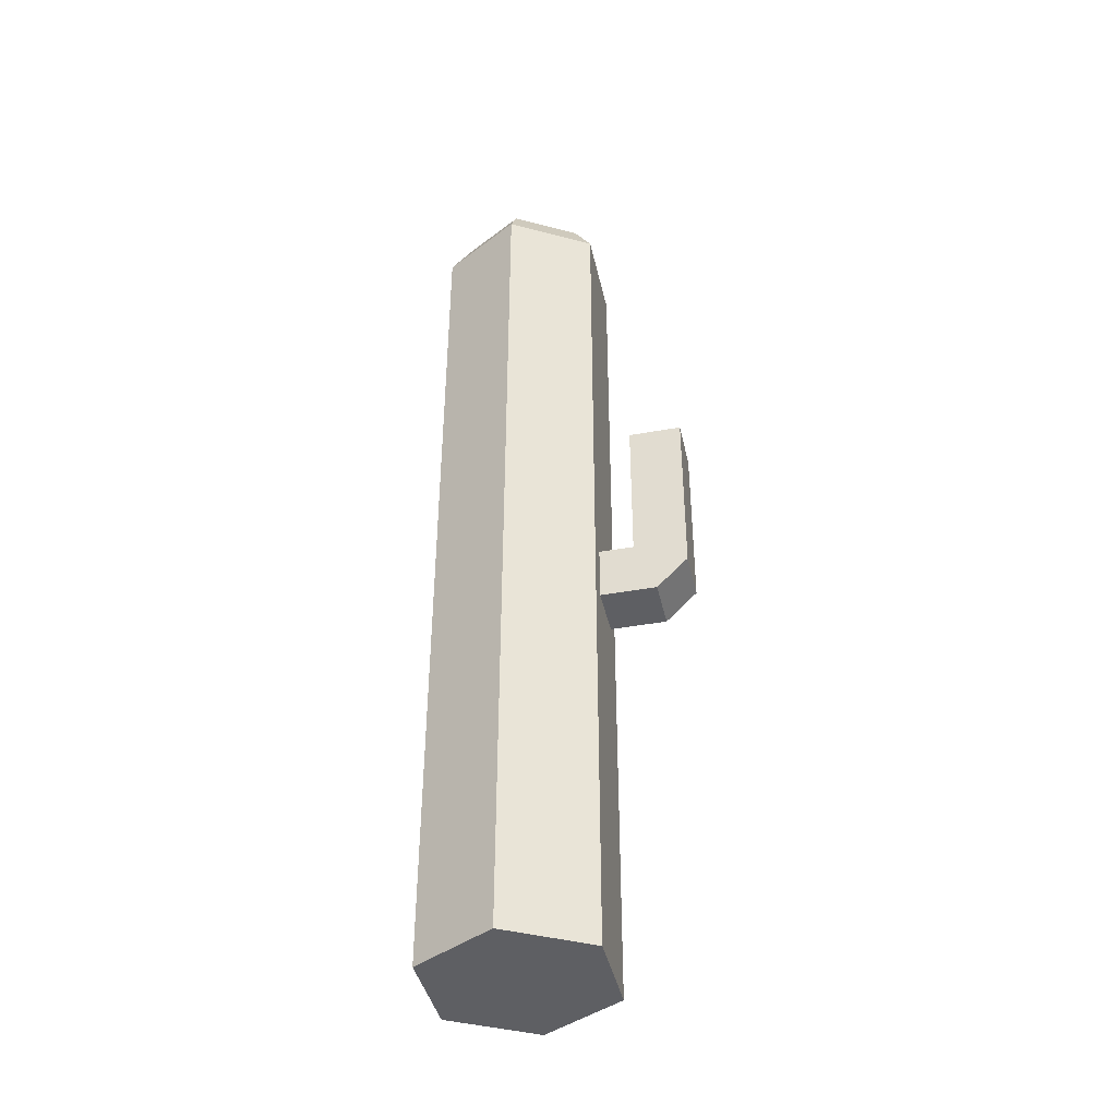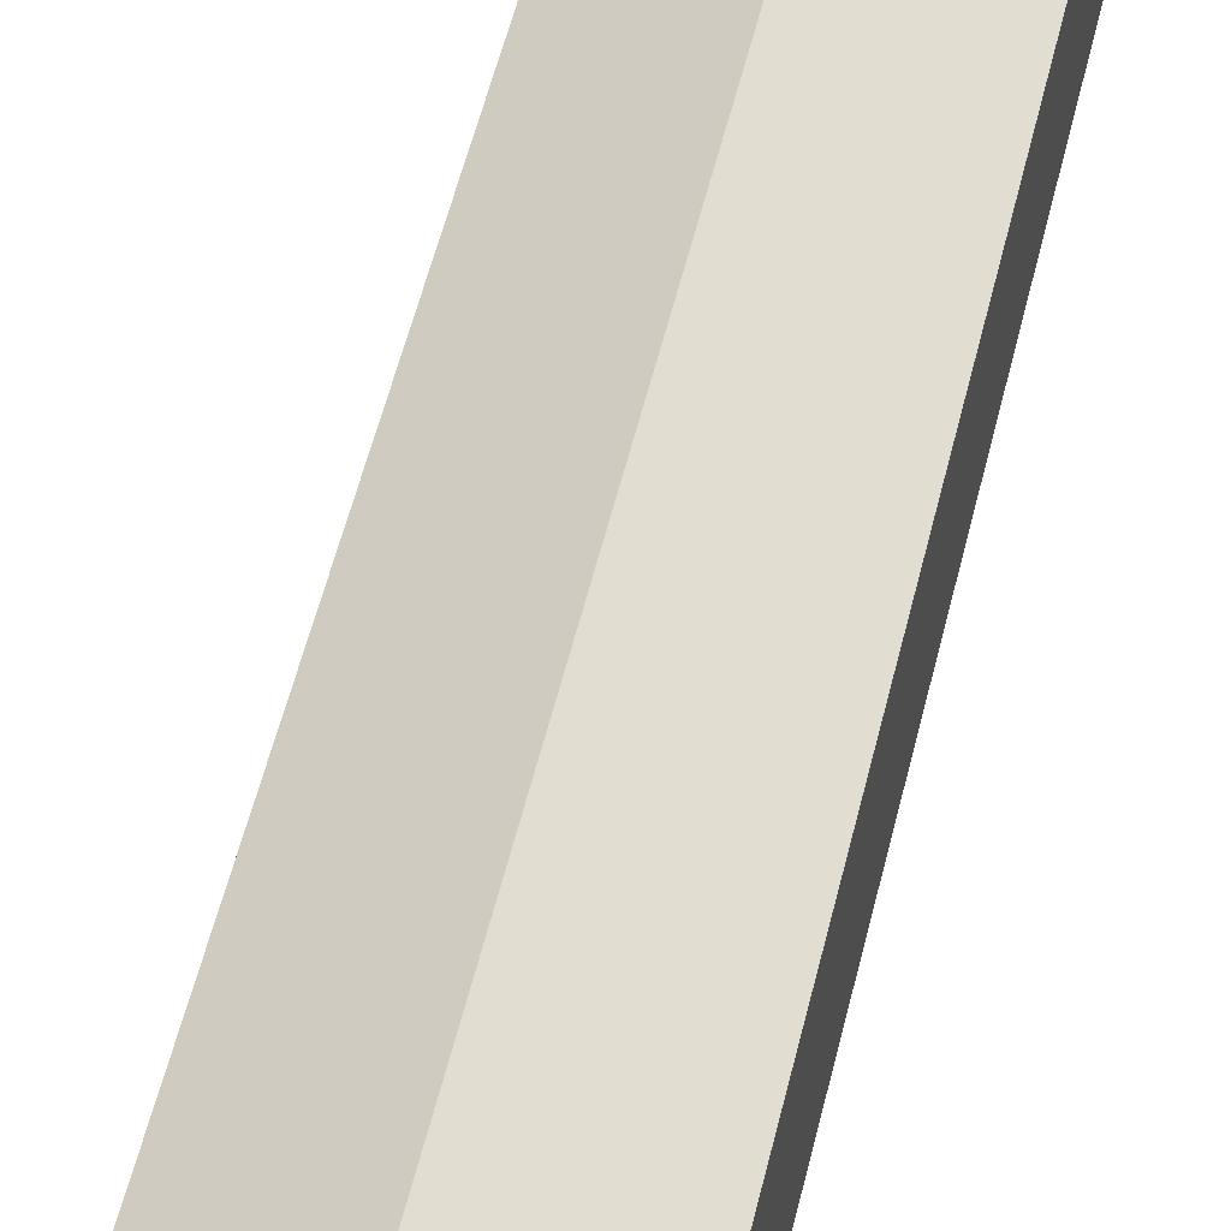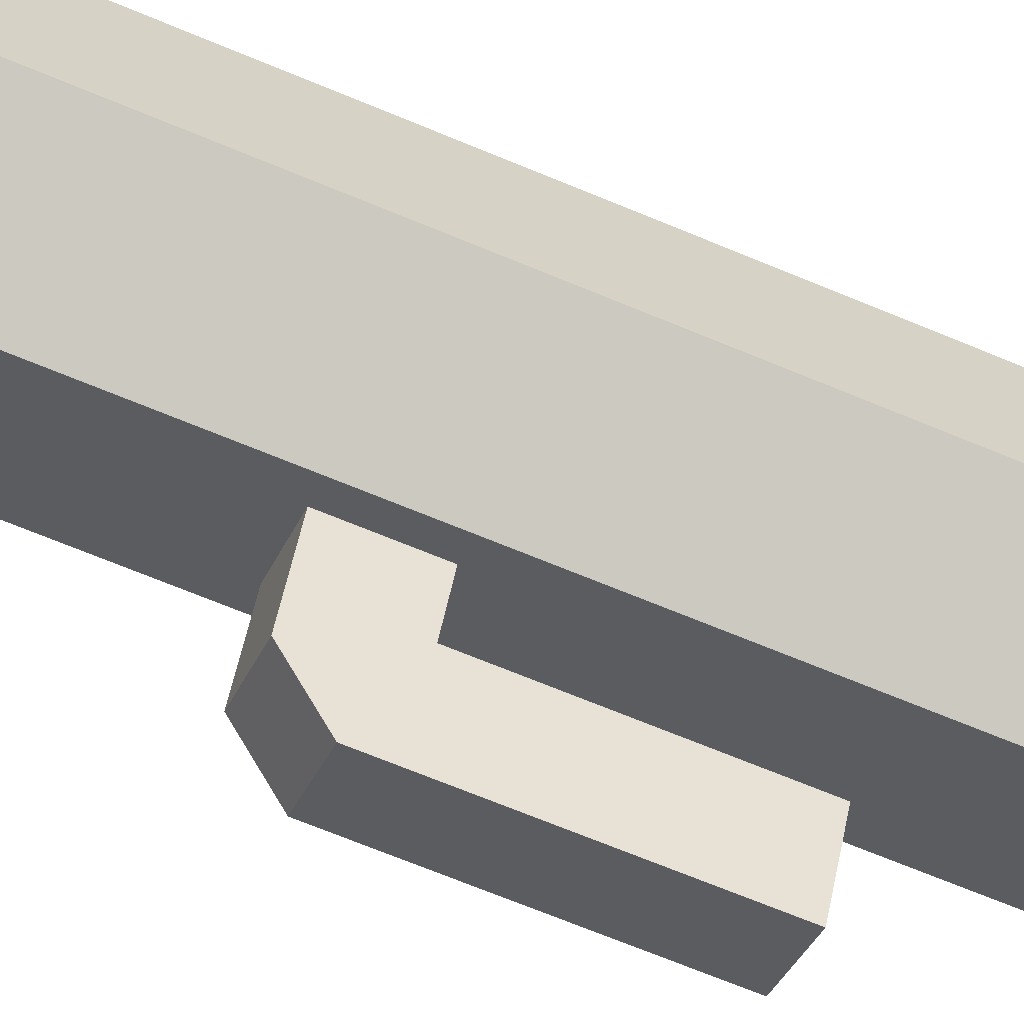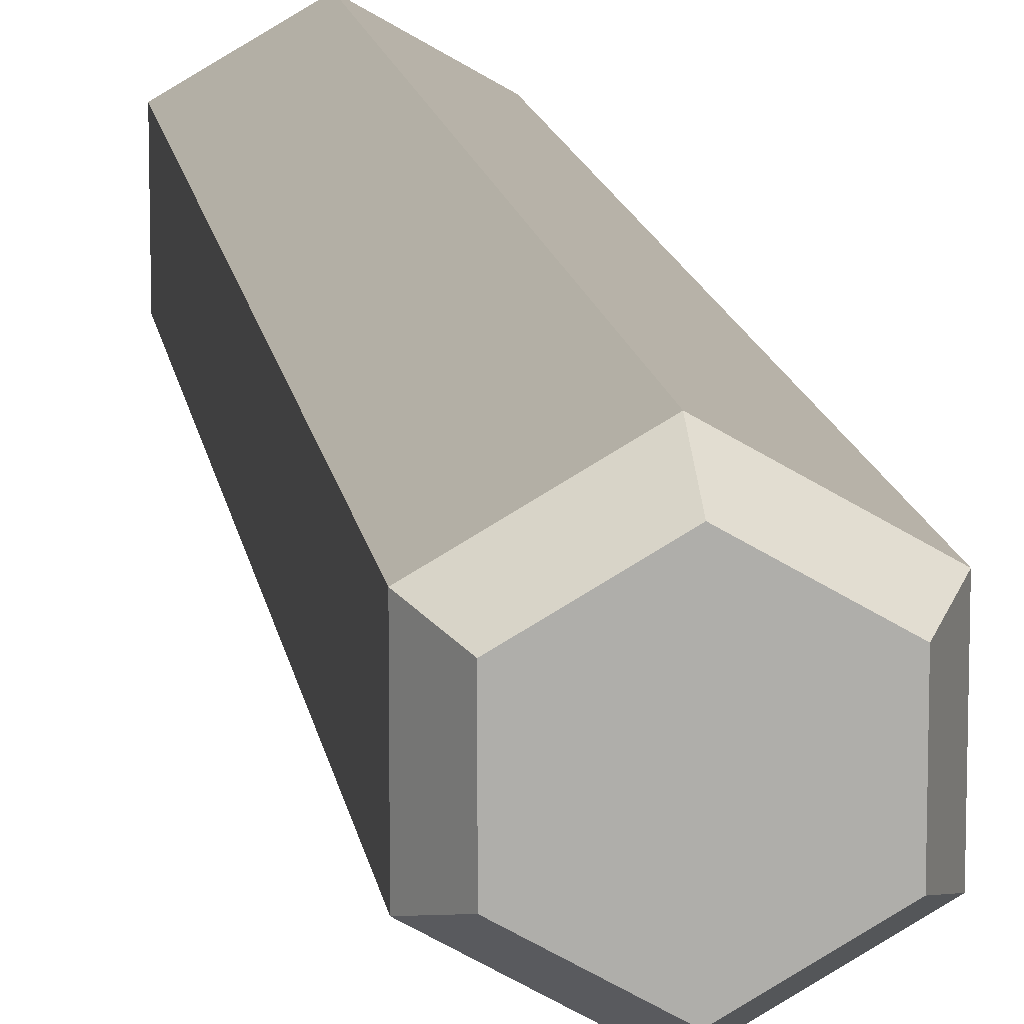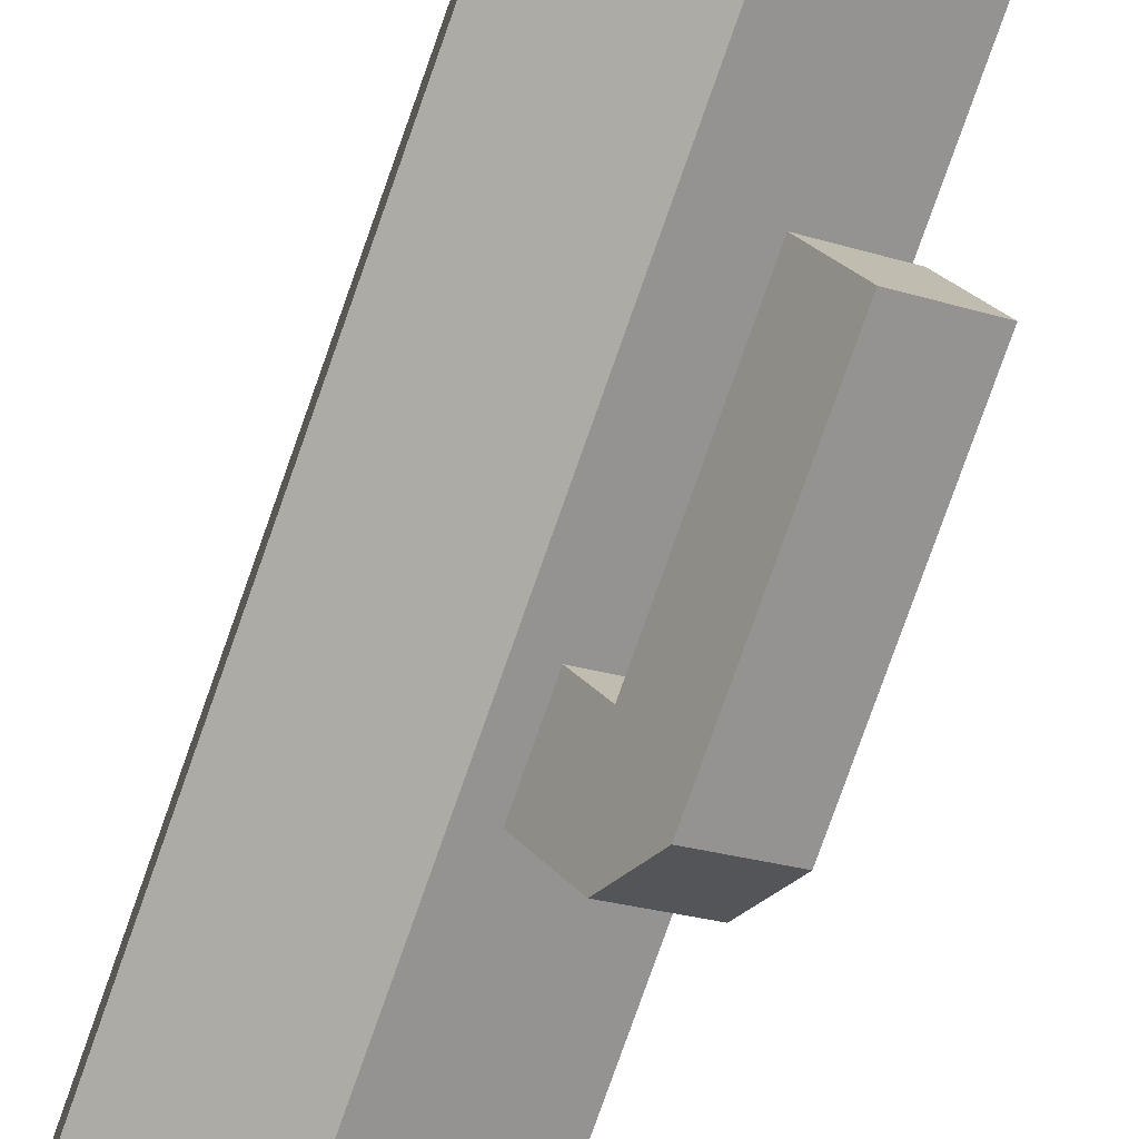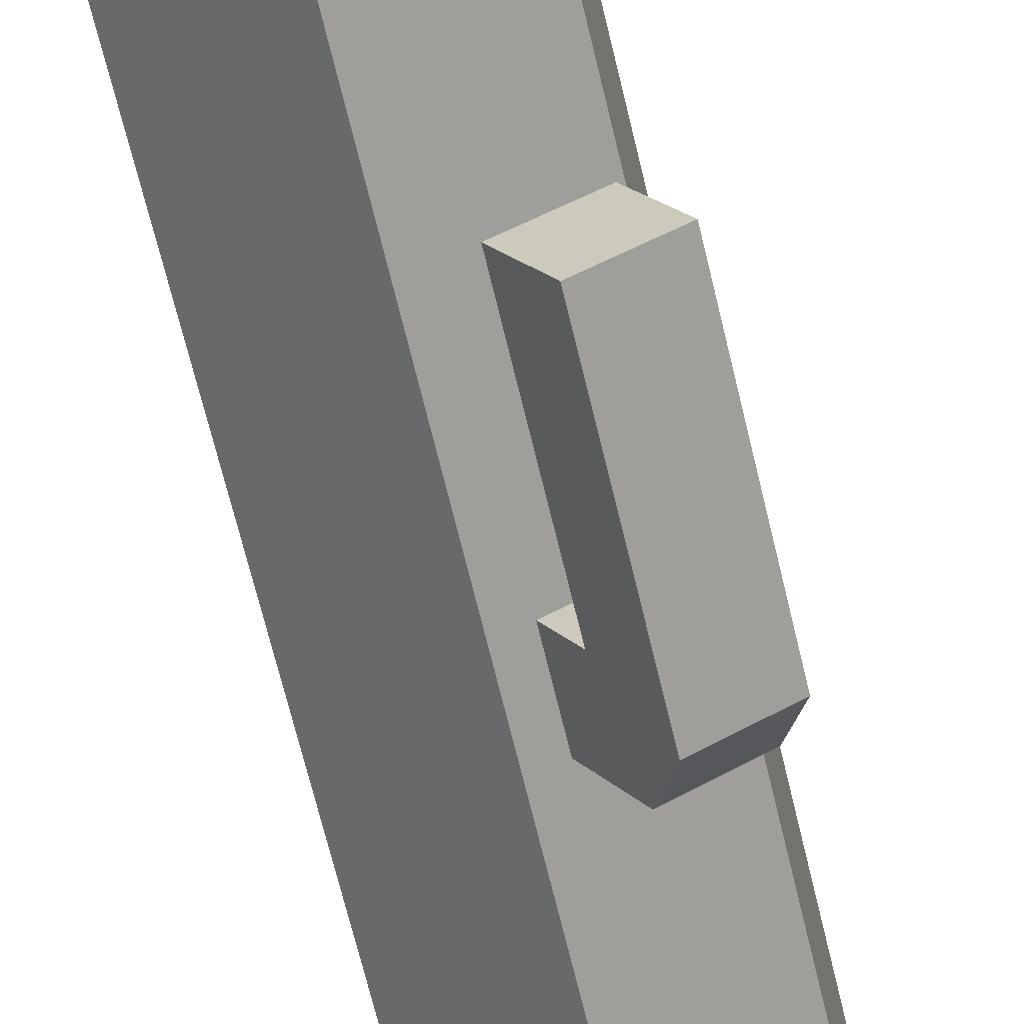
<metadata>
{"format":"obj","ext":"obj","renderer":"f3d","projection":"perspective","resolution":1024,"background":"white","views":[{"elev":-41.5,"azim":132.4,"up":"+Y"},{"elev":52.0,"azim":13.0,"up":"+Z"},{"elev":-65.2,"azim":66.8,"up":"+Z"},{"elev":12.8,"azim":172.1,"up":"+Z"},{"elev":-77.6,"azim":160.6,"up":"+Z"},{"elev":-64.0,"azim":-166.9,"up":"+Z"}]}
</metadata>
<code>
o cactus_large
v 0.5802 0 0.4903
v 0.5802 5.574 0.4903
v 0.5802 5.574 -0.08627
v -0.1991 2.441 -0.6115
v -0.02654 2.441 -0.3126
v -0.3111 2.787 -0.1483
v -0.02654 2.787 -0.3126
v -0.5802 3.748 -0.6143
v -0.1323 3.748 -0.4957
v -0.1323 2.787 -0.4957
v -0.4185 5.574 0.4903
v 0.08085 5.574 0.7786
v -0.4185 0 0.4903
v -0.2987 5.804 0.4211
v 0.08085 -0 -0.3746
v -0.4185 -0 -0.08627
v 0.08085 0 0.7786
v 0.5802 -0 -0.08627
v 0.08085 5.574 -0.3746
v -0.2987 5.804 -0.01708
v 0.08085 5.804 -0.2362
v 0.4604 5.804 -0.01708
v 0.4604 5.804 0.4211
v 0.08085 5.804 0.6402
v -0.2956 3.748 -0.7786
v -0.2956 2.634 -0.7786
v -0.3111 2.441 -0.1483
v -0.4185 5.574 -0.08627
v -0.4168 2.787 -0.3314
v -0.4168 3.748 -0.3314
v -0.4837 2.441 -0.4472
v -0.5802 2.634 -0.6143
f 2 17 1
f 17 2 12
f 18 2 1
f 2 18 3
f 19 18 15
f 18 19 3
f 26 31 32
f 31 26 4
f 4 27 31
f 27 4 5
f 6 10 29
f 10 6 7
f 8 26 32
f 26 8 25
f 9 29 10
f 29 9 30
f 30 25 8
f 25 30 9
f 12 28 11
f 28 12 19
f 19 12 2
f 19 2 3
f 12 13 17
f 13 12 11
f 28 13 11
f 13 28 16
f 24 20 14
f 20 24 21
f 21 24 23
f 21 23 22
f 15 13 16
f 13 15 17
f 17 15 18
f 17 18 1
f 24 11 12
f 11 24 14
f 21 3 19
f 3 21 22
f 14 28 11
f 28 14 20
f 19 20 21
f 3 23 2
f 23 3 22
f 23 12 2
f 12 23 24
f 4 7 5
f 7 4 10
f 10 4 9
f 9 4 25
f 25 4 26
f 16 27 15
f 27 16 28
f 15 27 5
f 27 28 6
f 6 28 7
f 5 19 15
f 19 5 7
f 19 7 28
f 8 29 30
f 29 8 31
f 31 8 32
f 27 29 31
f 29 27 6
f 20 19 28

</code>
